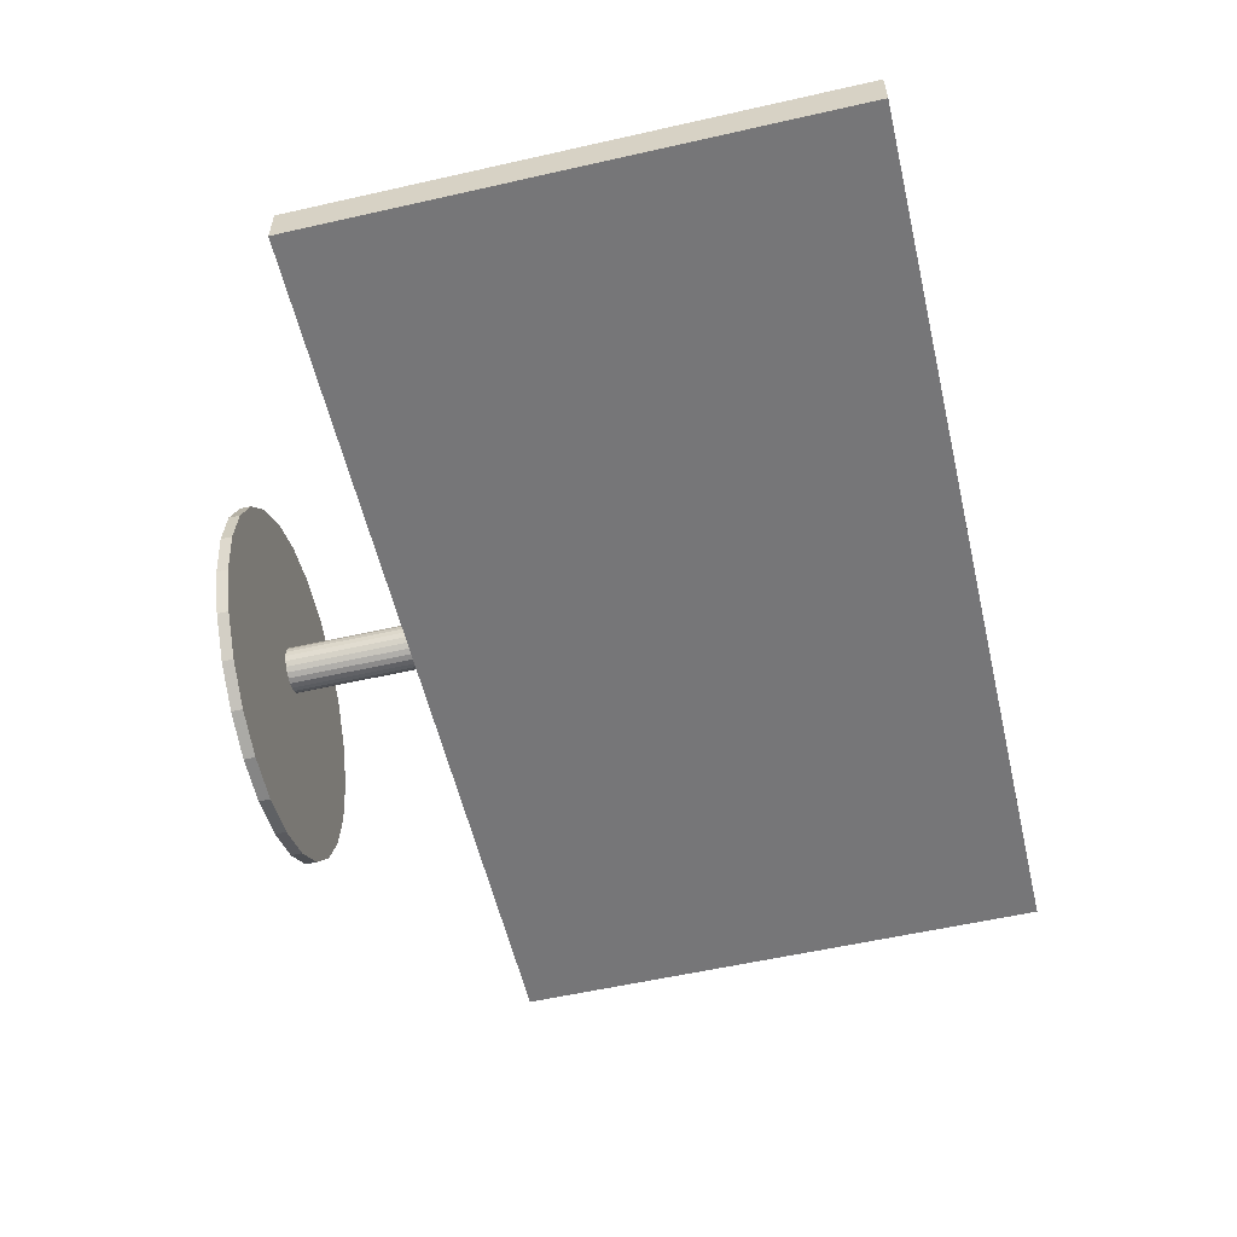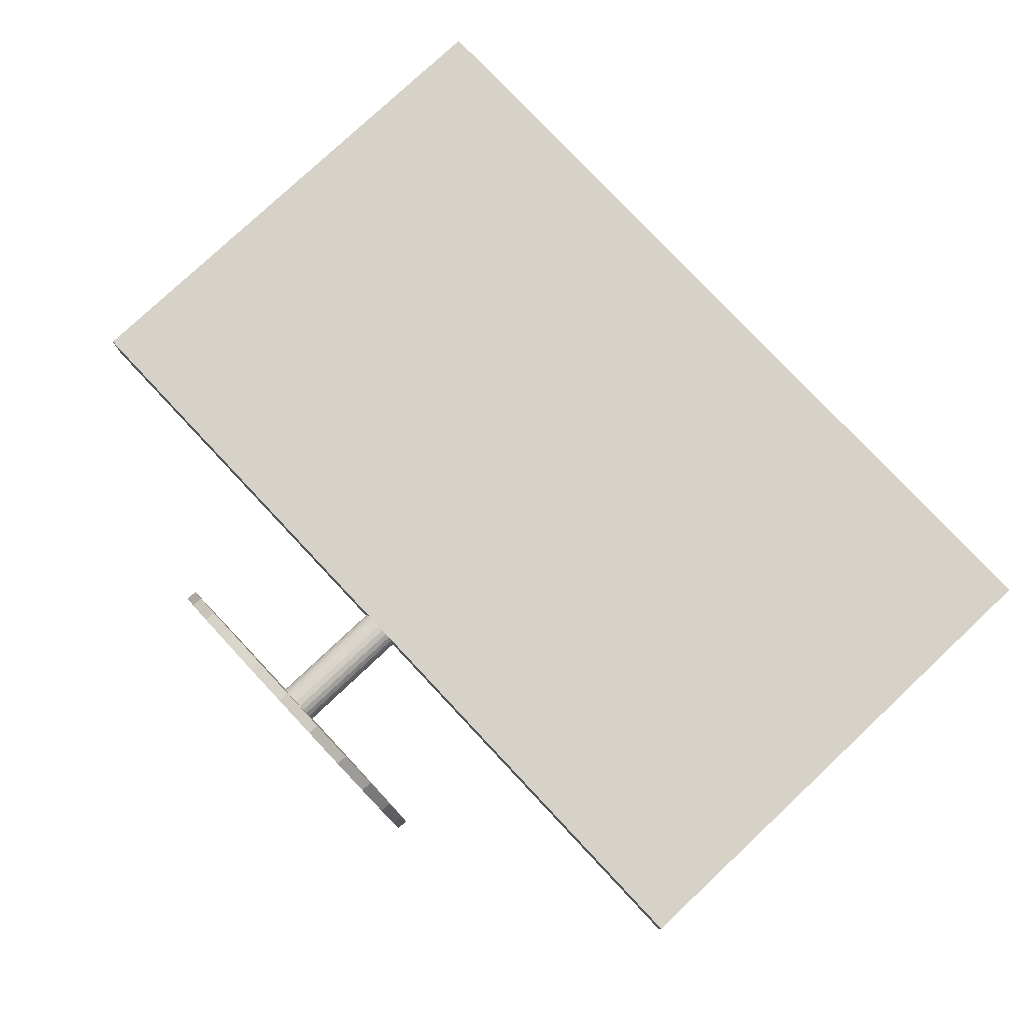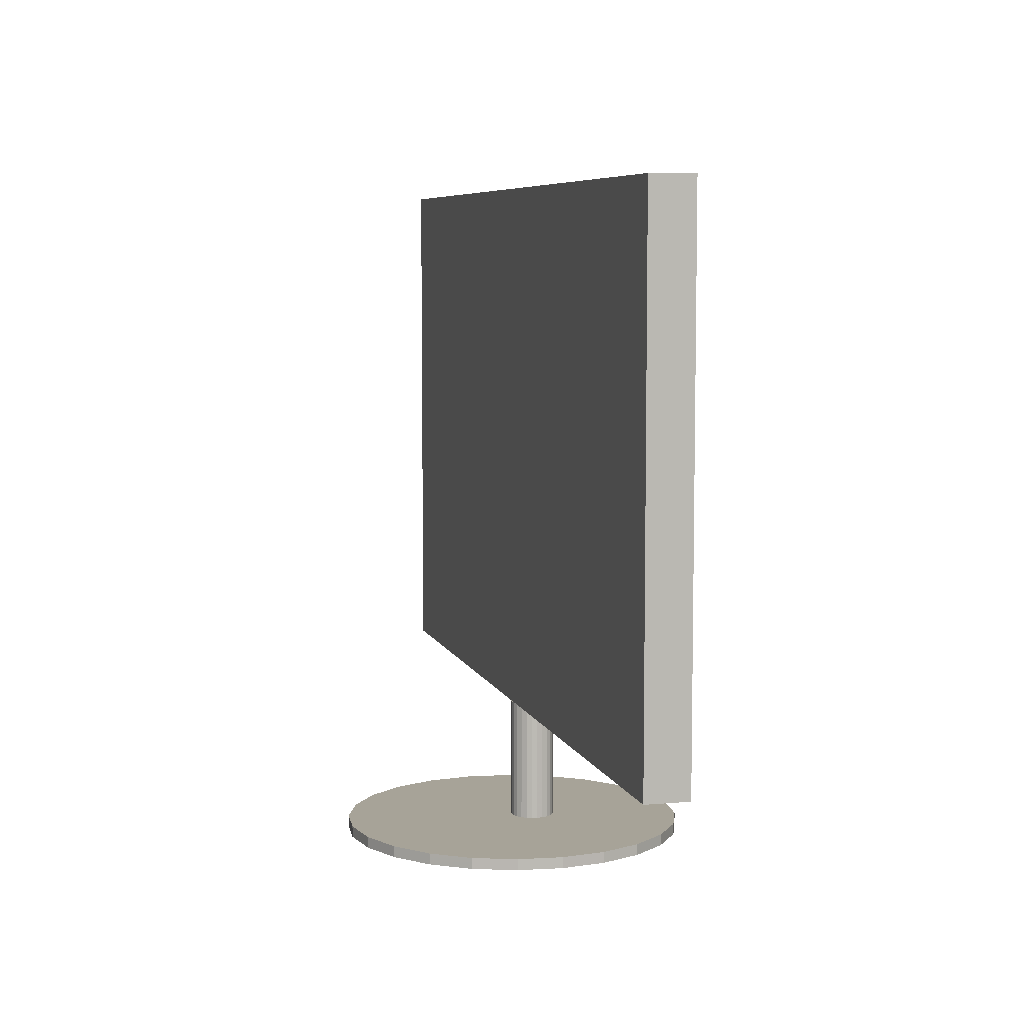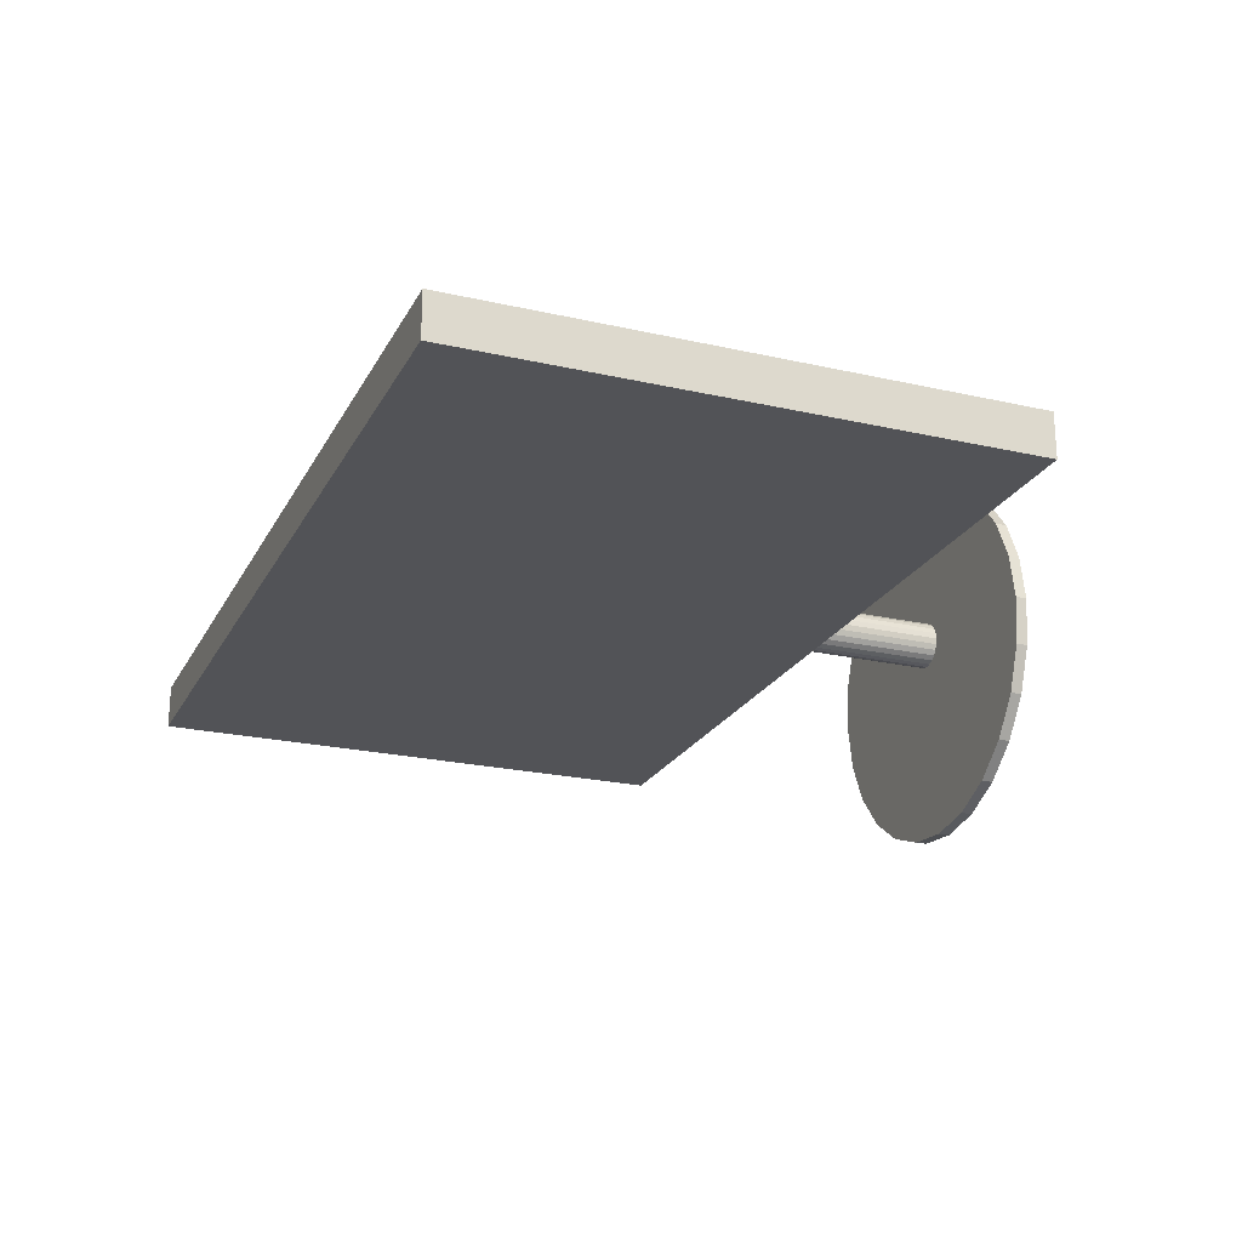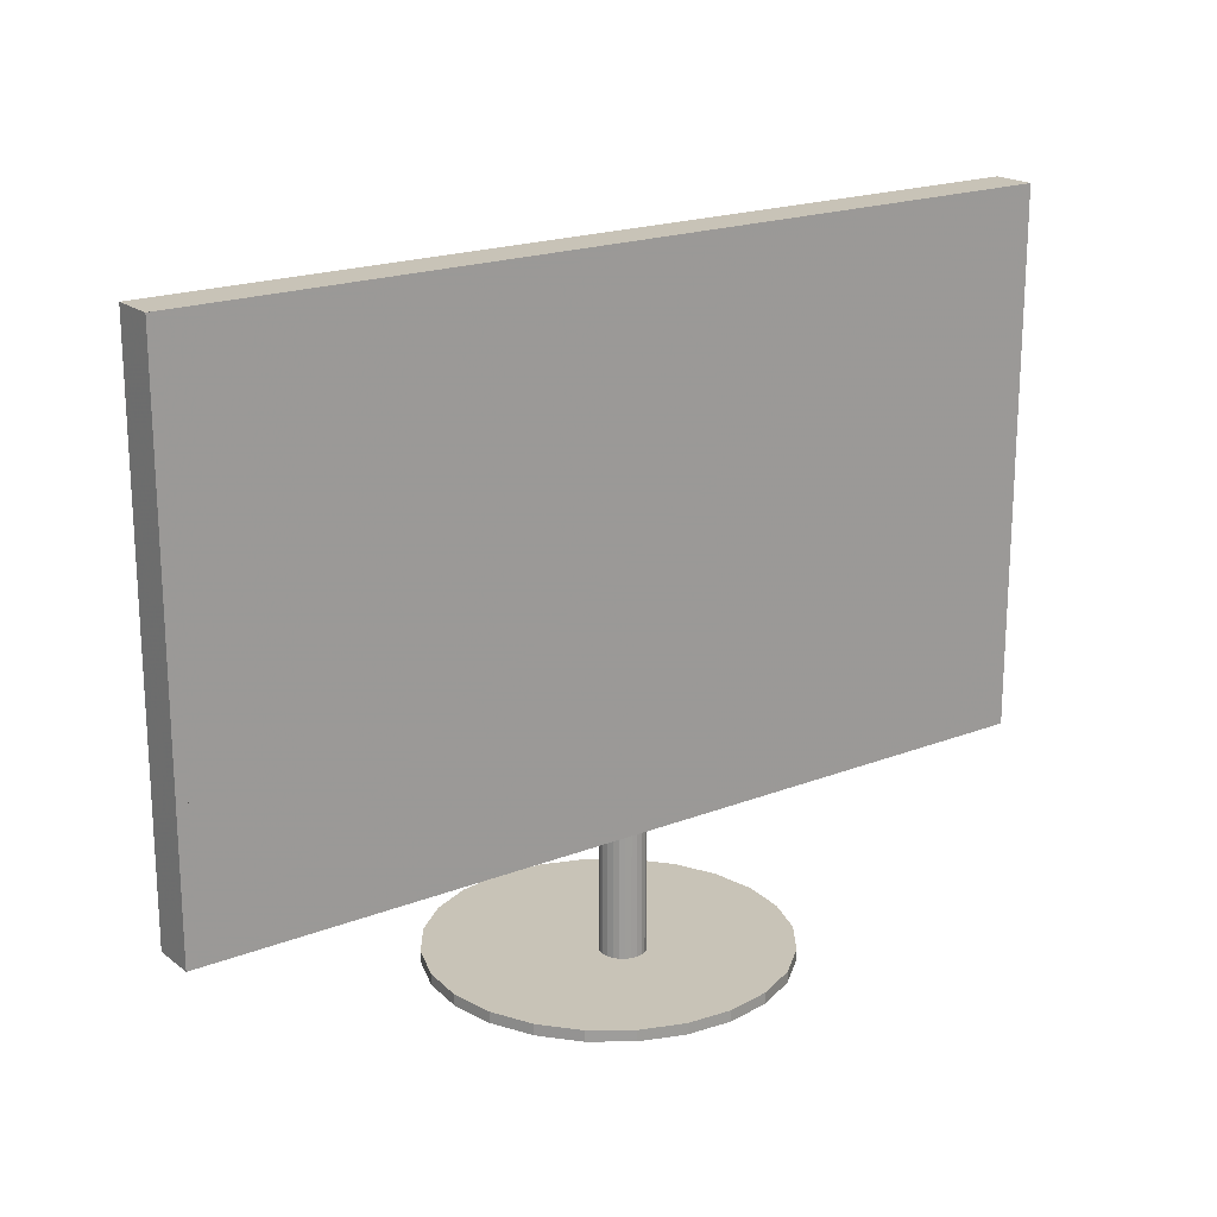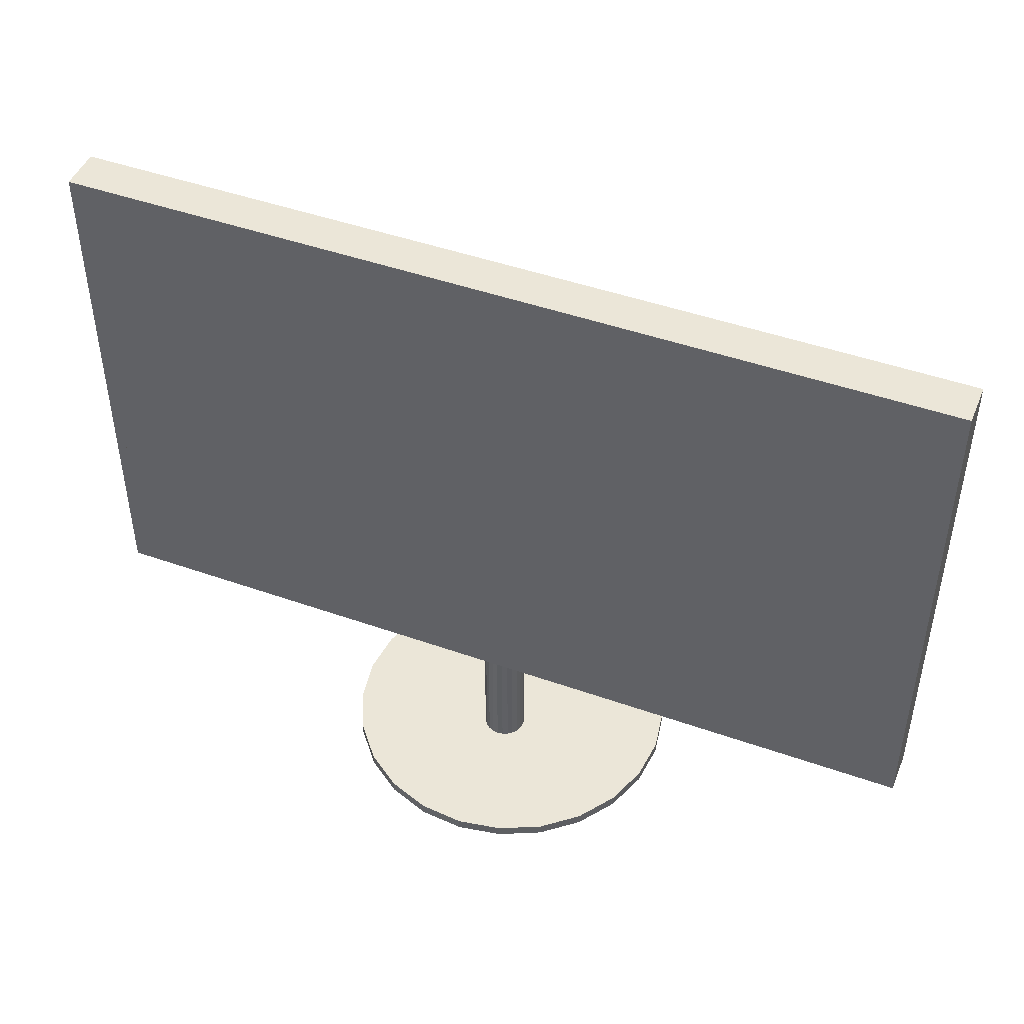
<metadata>
{"format":"obj","ext":"obj","renderer":"f3d","projection":"perspective","resolution":1024,"background":"white","views":[{"elev":-56.9,"azim":-76.7,"up":"+Y"},{"elev":78.3,"azim":-133.2,"up":"+Y"},{"elev":6.8,"azim":75.5,"up":"+Z"},{"elev":-22.3,"azim":68.4,"up":"+Y"},{"elev":19.6,"azim":144.1,"up":"+Z"},{"elev":46.6,"azim":-158.1,"up":"+Z"}]}
</metadata>
<code>
v -0.141 0.2382 -0.05826
v -0.002508 0.2381 -0.05826
v -0.1415 0.2326 -0.05826
v -0.007085 0.2387 -0.05826
v -0.1382 0.2687 -0.05826
v -0.01135 0.2404 -0.05826
v -0.01501 0.2432 -0.05826
v -0.01782 0.2469 -0.05826
v -0.01959 0.2512 -0.05826
v -0.02019 0.2558 -0.05826
v -0.01959 0.2603 -0.05826
v -0.01782 0.2646 -0.05826
v -0.01501 0.2683 -0.05826
v -0.01135 0.2711 -0.05826
v -0.1257 0.3028 -0.05826
v -0.007085 0.2728 -0.05826
v -0.002508 0.2735 -0.05826
v 0.1303 0.2795 -0.05826
v 0.115 0.3125 -0.05826
v -0.1047 0.3325 -0.05826
v 0.09179 0.3404 -0.05826
v -0.07684 0.3557 -0.05826
v 0.06212 0.3613 -0.05826
v -0.04389 0.3709 -0.05826
v 0.02804 0.3738 -0.05826
v -0.008112 0.3771 -0.05826
v -0.03306 0.1025 -0.05826
v 0.03887 0.1054 -0.05826
v 0.003097 0.0992 -0.05826
v -0.06713 0.115 -0.05826
v 0.07182 0.1206 -0.05826
v -0.0968 0.1359 -0.05826
v 0.09971 0.1439 -0.05826
v -0.12 0.1638 -0.05826
v 0.1206 0.1735 -0.05826
v -0.1353 0.1968 -0.05826
v 0.1332 0.2076 -0.05826
v 0.1359 0.2382 -0.05826
v 0.002069 0.2387 -0.05826
v 0.1364 0.2438 -0.05826
v 0.006334 0.2404 -0.05826
v 0.009996 0.2432 -0.05826
v 0.01281 0.2469 -0.05826
v 0.01457 0.2512 -0.05826
v 0.01518 0.2558 -0.05826
v 0.01457 0.2603 -0.05826
v 0.01281 0.2646 -0.05826
v 0.009996 0.2683 -0.05826
v 0.006334 0.2711 -0.05826
v 0.002069 0.2728 -0.05826
v -0.1415 0.2326 -0.04936
v -0.141 0.2382 -0.04936
v -0.1382 0.2687 -0.04936
v -0.1257 0.3028 -0.04936
v -0.1047 0.3325 -0.04936
v -0.07684 0.3557 -0.04936
v -0.04389 0.3709 -0.04936
v -0.008112 0.3771 -0.04936
v 0.02804 0.3738 -0.04936
v 0.06212 0.3613 -0.04936
v 0.09179 0.3404 -0.04936
v 0.115 0.3125 -0.04936
v 0.1303 0.2795 -0.04936
v 0.1364 0.2438 -0.04936
v 0.1359 0.2382 -0.04936
v 0.1332 0.2076 -0.04936
v 0.1206 0.1735 -0.04936
v 0.09971 0.1439 -0.04936
v 0.07182 0.1206 -0.04936
v 0.03887 0.1054 -0.04936
v 0.003097 0.0992 -0.04936
v -0.03306 0.1025 -0.04936
v -0.06713 0.115 -0.04936
v -0.0968 0.1359 -0.04936
v -0.12 0.1638 -0.04936
v -0.1353 0.1968 -0.04936
v -0.002508 0.2381 -0.04936
v 0.002069 0.2387 -0.04936
v 0.006334 0.2404 -0.04936
v 0.009996 0.2432 -0.04936
v 0.01281 0.2469 -0.04936
v 0.01457 0.2512 -0.04936
v 0.01518 0.2558 -0.04936
v 0.01457 0.2603 -0.04936
v 0.01281 0.2646 -0.04936
v 0.009996 0.2683 -0.04936
v 0.006334 0.2711 -0.04936
v 0.002069 0.2728 -0.04936
v -0.002508 0.2735 -0.04936
v -0.007085 0.2387 -0.04936
v -0.01135 0.2404 -0.04936
v -0.01501 0.2432 -0.04936
v -0.01782 0.2469 -0.04936
v -0.01959 0.2512 -0.04936
v -0.02019 0.2558 -0.04936
v -0.01959 0.2603 -0.04936
v -0.01782 0.2646 -0.04936
v -0.01501 0.2683 -0.04936
v -0.01135 0.2711 -0.04936
v -0.007085 0.2728 -0.04936
v -0.3525 0.2735 0.4697
v -0.3525 0.2735 0.4784
v 0.3477 0.2735 0.4697
v 0.3477 0.2735 0.4784
v -0.3525 0.2735 0.05757
v -0.3614 0.2735 0.04851
v -0.002508 0.2735 0.04851
v 0.3477 0.2735 0.04851
v 0.3477 0.2735 0.05757
v -0.3614 0.2735 0.4784
v 0.3564 0.2735 0.04851
v 0.3564 0.2735 0.4784
v -0.01135 0.2404 0.04854
v -0.3614 0.2387 0.04851
v -0.007085 0.2387 0.04854
v -0.01501 0.2432 0.04854
v -0.01782 0.2469 0.04854
v -0.01959 0.2512 0.04854
v -0.02019 0.2558 0.04854
v -0.01959 0.2603 0.04854
v -0.01782 0.2646 0.04854
v -0.01501 0.2683 0.04854
v -0.01135 0.2711 0.04854
v -0.007085 0.2728 0.04854
v 0.002069 0.2387 0.04854
v 0.3564 0.2387 0.4784
v 0.3564 0.2387 0.04851
v -0.3614 0.2387 0.4784
v -0.002508 0.2387 0.04851
v -0.002508 0.2381 0.04854
v 0.006334 0.2404 0.04854
v 0.009996 0.2432 0.04854
v 0.01281 0.2469 0.04854
v 0.01457 0.2512 0.04854
v 0.01518 0.2558 0.04854
v 0.01457 0.2603 0.04854
v 0.01281 0.2646 0.04854
v 0.009996 0.2683 0.04854
v 0.006334 0.2711 0.04854
v 0.002069 0.2728 0.04854
f 1 2 3
f 2 1 4
f 4 1 5
f 4 5 6
f 6 5 7
f 7 5 8
f 8 5 9
f 9 5 10
f 10 5 11
f 11 5 12
f 12 5 13
f 13 5 14
f 14 5 15
f 14 15 16
f 16 15 17
f 17 15 18
f 18 15 19
f 19 15 20
f 19 20 21
f 21 20 22
f 21 22 23
f 23 22 24
f 23 24 25
f 25 24 26
f 27 28 29
f 28 27 30
f 28 30 31
f 31 30 32
f 31 32 33
f 33 32 34
f 33 34 35
f 35 34 36
f 35 36 37
f 37 36 3
f 37 3 38
f 38 3 2
f 38 2 39
f 38 39 40
f 40 39 41
f 40 41 42
f 40 42 43
f 40 43 18
f 18 43 44
f 18 44 45
f 18 45 46
f 18 46 47
f 18 47 48
f 18 48 49
f 18 49 50
f 18 50 17
f 51 1 3
f 1 51 52
f 52 5 1
f 5 52 53
f 53 15 5
f 15 53 54
f 54 20 15
f 20 54 55
f 20 56 22
f 56 20 55
f 22 57 24
f 57 22 56
f 24 58 26
f 58 24 57
f 26 59 25
f 59 26 58
f 25 60 23
f 60 25 59
f 23 61 21
f 61 23 60
f 61 19 21
f 19 61 62
f 62 18 19
f 18 62 63
f 63 40 18
f 40 63 64
f 64 38 40
f 38 64 65
f 65 37 38
f 37 65 66
f 66 35 37
f 35 66 67
f 67 33 35
f 33 67 68
f 69 33 68
f 33 69 31
f 70 31 69
f 31 70 28
f 71 28 70
f 28 71 29
f 72 29 71
f 29 72 27
f 73 27 72
f 27 73 30
f 74 30 73
f 30 74 32
f 74 34 32
f 34 74 75
f 75 36 34
f 36 75 76
f 76 3 36
f 3 76 51
f 70 72 71
f 72 70 73
f 73 70 69
f 73 69 74
f 74 69 68
f 74 68 75
f 75 68 67
f 75 67 76
f 76 67 66
f 76 66 51
f 51 66 65
f 51 65 77
f 77 65 78
f 78 65 64
f 78 64 79
f 79 64 80
f 80 64 81
f 81 64 63
f 81 63 82
f 82 63 83
f 83 63 84
f 84 63 85
f 85 63 86
f 86 63 87
f 87 63 88
f 88 63 89
f 77 52 51
f 52 77 90
f 52 90 53
f 53 90 91
f 53 91 92
f 53 92 93
f 53 93 94
f 53 94 95
f 53 95 96
f 53 96 97
f 53 97 98
f 53 98 99
f 53 99 54
f 54 99 100
f 54 100 89
f 54 89 63
f 54 63 62
f 54 62 55
f 55 62 61
f 55 61 56
f 56 61 60
f 56 60 57
f 57 60 59
f 57 59 58
f 101 102 103
f 104 103 102
f 101 105 106
f 106 105 107
f 107 105 108
f 109 108 105
f 106 110 101
f 102 101 110
f 109 103 108
f 108 103 111
f 103 104 111
f 112 111 104
f 113 114 115
f 114 113 106
f 106 113 116
f 106 116 117
f 106 117 118
f 106 118 119
f 106 119 120
f 106 120 121
f 106 121 122
f 106 122 123
f 106 123 124
f 106 124 107
f 125 126 127
f 126 125 128
f 128 125 129
f 128 129 115
f 128 115 114
f 115 125 130
f 125 115 113
f 125 113 131
f 131 113 116
f 131 116 132
f 132 116 117
f 132 117 133
f 133 117 118
f 133 118 134
f 134 118 119
f 134 119 135
f 135 119 120
f 135 120 136
f 136 120 121
f 136 121 137
f 137 121 122
f 137 122 138
f 138 122 123
f 138 123 139
f 139 123 124
f 139 124 140
f 140 124 107
f 107 115 129
f 115 107 113
f 113 107 116
f 116 107 117
f 117 107 118
f 118 107 119
f 119 107 120
f 120 107 121
f 121 107 122
f 122 107 123
f 123 107 124
f 110 114 106
f 114 110 128
f 110 126 128
f 126 110 112
f 112 110 102
f 112 102 104
f 126 111 127
f 111 126 112
f 111 125 127
f 125 111 131
f 131 111 132
f 132 111 133
f 133 111 134
f 134 111 135
f 135 111 136
f 136 111 137
f 137 111 138
f 138 111 139
f 139 111 140
f 140 111 107
f 107 111 108
f 131 129 125
f 129 131 107
f 107 131 132
f 107 132 133
f 107 133 134
f 107 134 135
f 107 135 136
f 107 136 137
f 107 137 138
f 107 138 139
f 107 139 140
f 107 124 106
f 124 123 106
f 123 122 106
f 122 121 106
f 121 120 106
f 120 119 106
f 119 118 106
f 118 117 106
f 117 116 106
f 116 113 106
f 106 113 114
f 115 114 113
f 114 115 128
f 115 129 128
f 129 125 128
f 128 125 126
f 127 126 125
f 107 124 140
f 140 124 139
f 124 123 139
f 139 123 138
f 123 122 138
f 138 122 137
f 122 121 137
f 137 121 136
f 121 120 136
f 136 120 135
f 120 119 135
f 135 119 134
f 119 118 134
f 134 118 133
f 118 117 133
f 133 117 132
f 117 116 132
f 132 116 131
f 116 113 131
f 131 113 125
f 113 115 125
f 130 125 115
f 124 107 123
f 123 107 122
f 122 107 121
f 121 107 120
f 120 107 119
f 119 107 118
f 118 107 117
f 117 107 116
f 116 107 113
f 113 107 115
f 129 115 107
f 128 110 114
f 106 114 110
f 104 102 112
f 102 110 112
f 112 110 126
f 128 126 110
f 112 126 111
f 127 111 126
f 108 111 107
f 107 111 140
f 140 111 139
f 139 111 138
f 138 111 137
f 137 111 136
f 136 111 135
f 135 111 134
f 134 111 133
f 133 111 132
f 132 111 131
f 131 111 125
f 127 125 111
f 140 139 107
f 139 138 107
f 138 137 107
f 137 136 107
f 136 135 107
f 135 134 107
f 134 133 107
f 133 132 107
f 132 131 107
f 107 131 129
f 125 129 131
f 100 107 89
f 107 100 124
f 99 124 100
f 124 99 123
f 89 140 88
f 140 89 107
f 98 123 99
f 123 98 122
f 88 139 87
f 139 88 140
f 121 98 97
f 98 121 122
f 87 138 86
f 138 87 139
f 120 97 96
f 97 120 121
f 138 85 86
f 85 138 137
f 119 96 95
f 96 119 120
f 137 84 85
f 84 137 136
f 118 95 94
f 95 118 119
f 136 83 84
f 83 136 135
f 117 94 93
f 94 117 118
f 135 82 83
f 82 135 134
f 116 93 92
f 93 116 117
f 134 81 82
f 81 134 133
f 116 91 113
f 91 116 92
f 133 80 81
f 80 133 132
f 113 90 115
f 90 113 91
f 131 80 132
f 80 131 79
f 115 77 130
f 77 115 90
f 125 79 131
f 79 125 78
f 130 78 125
f 78 130 77
f 105 101 109
f 103 109 101

</code>
